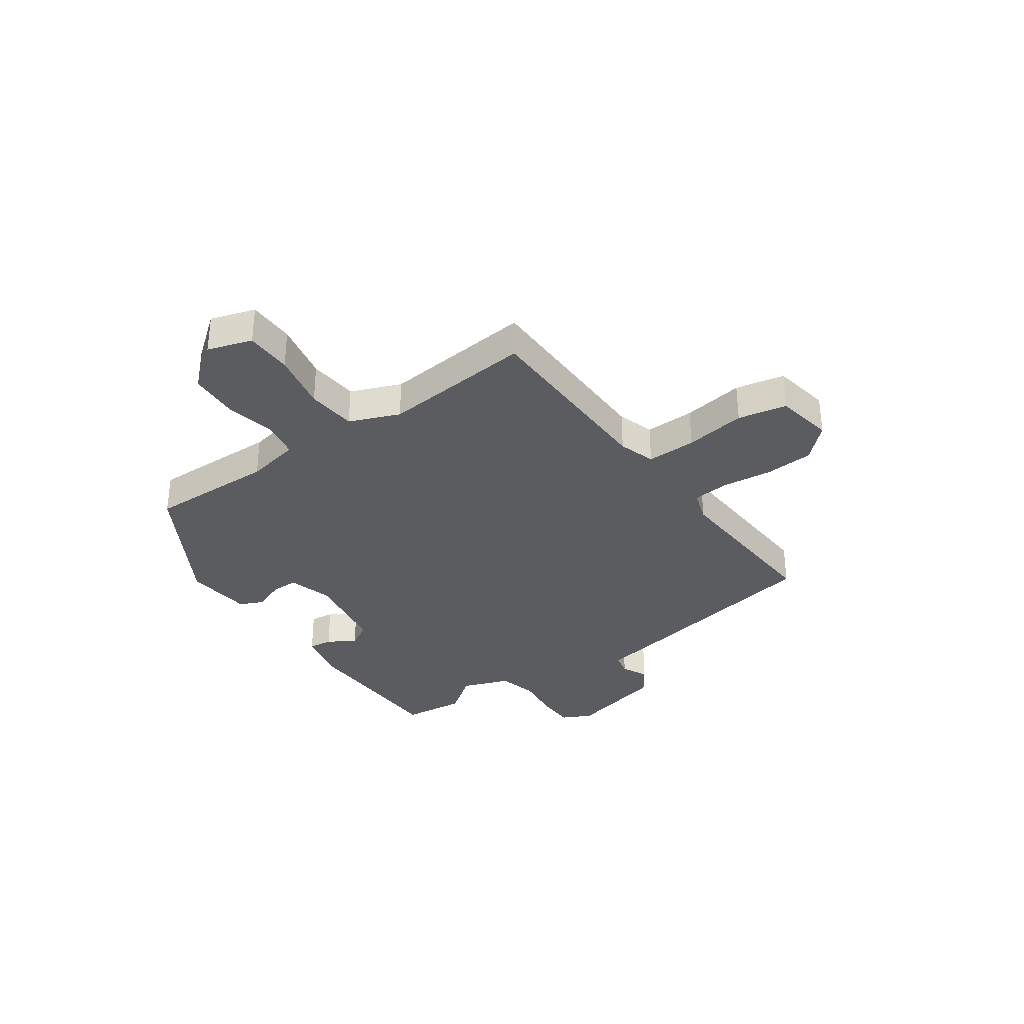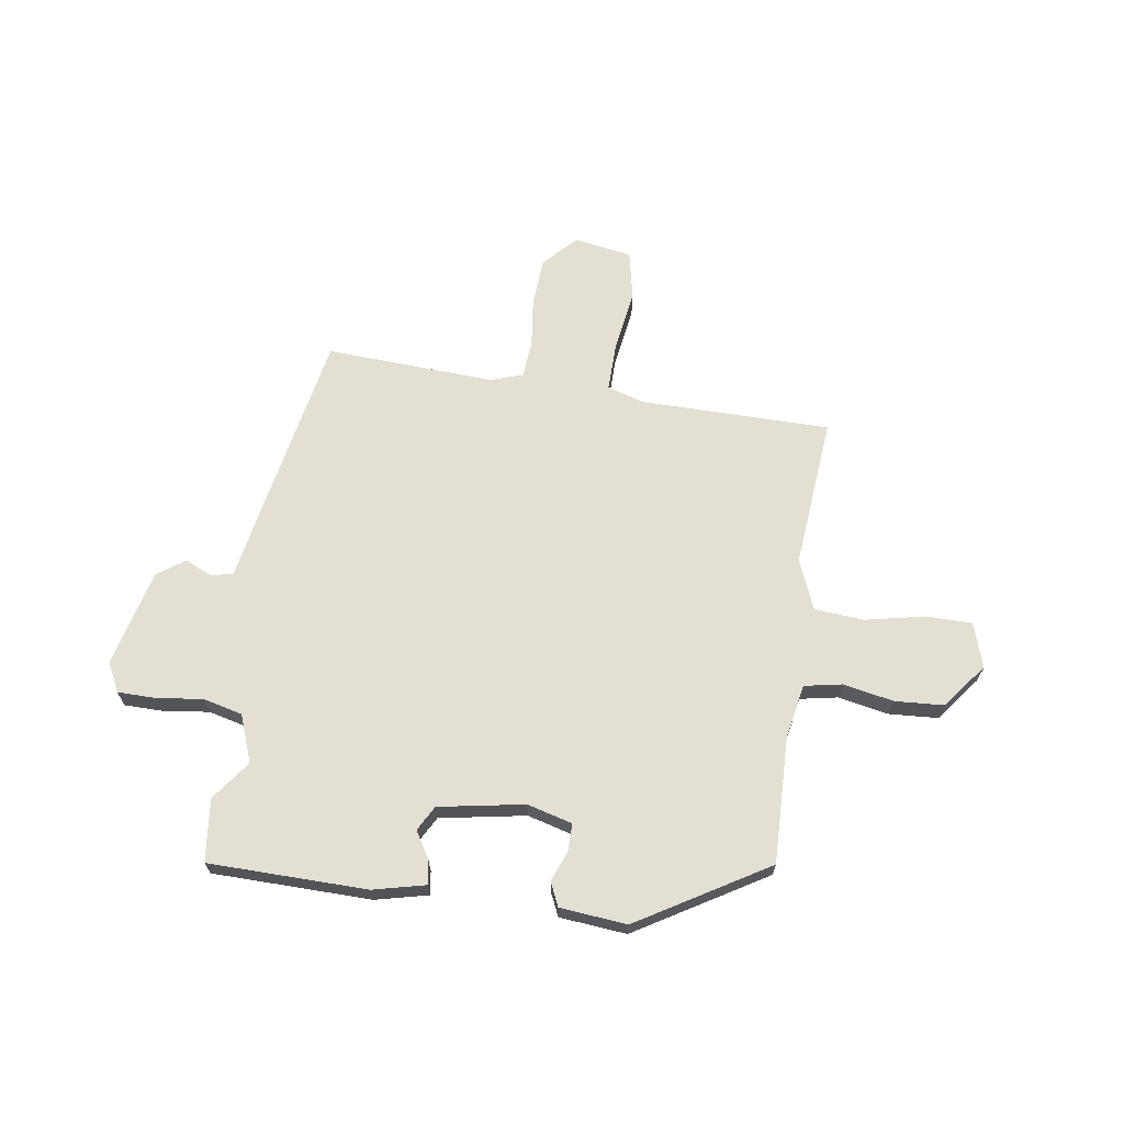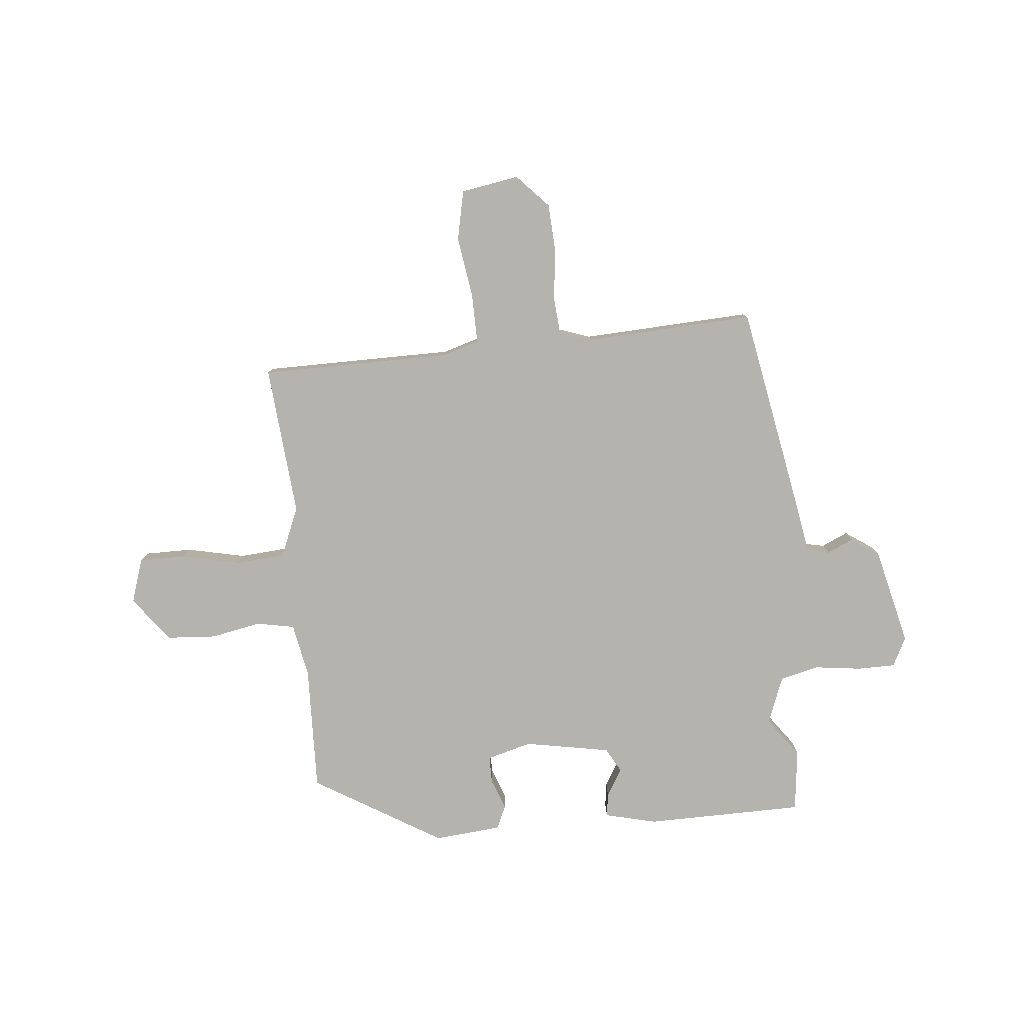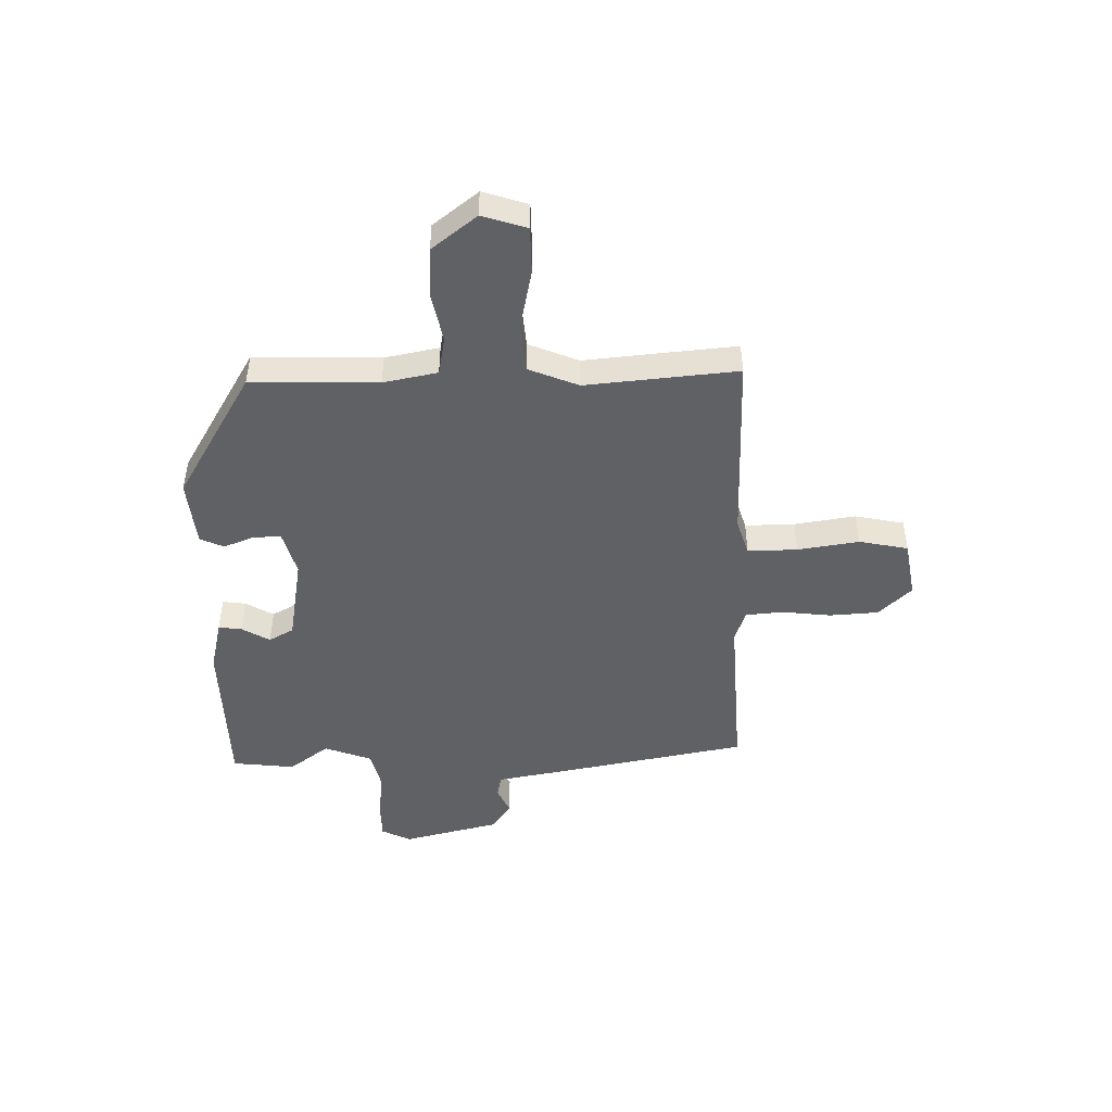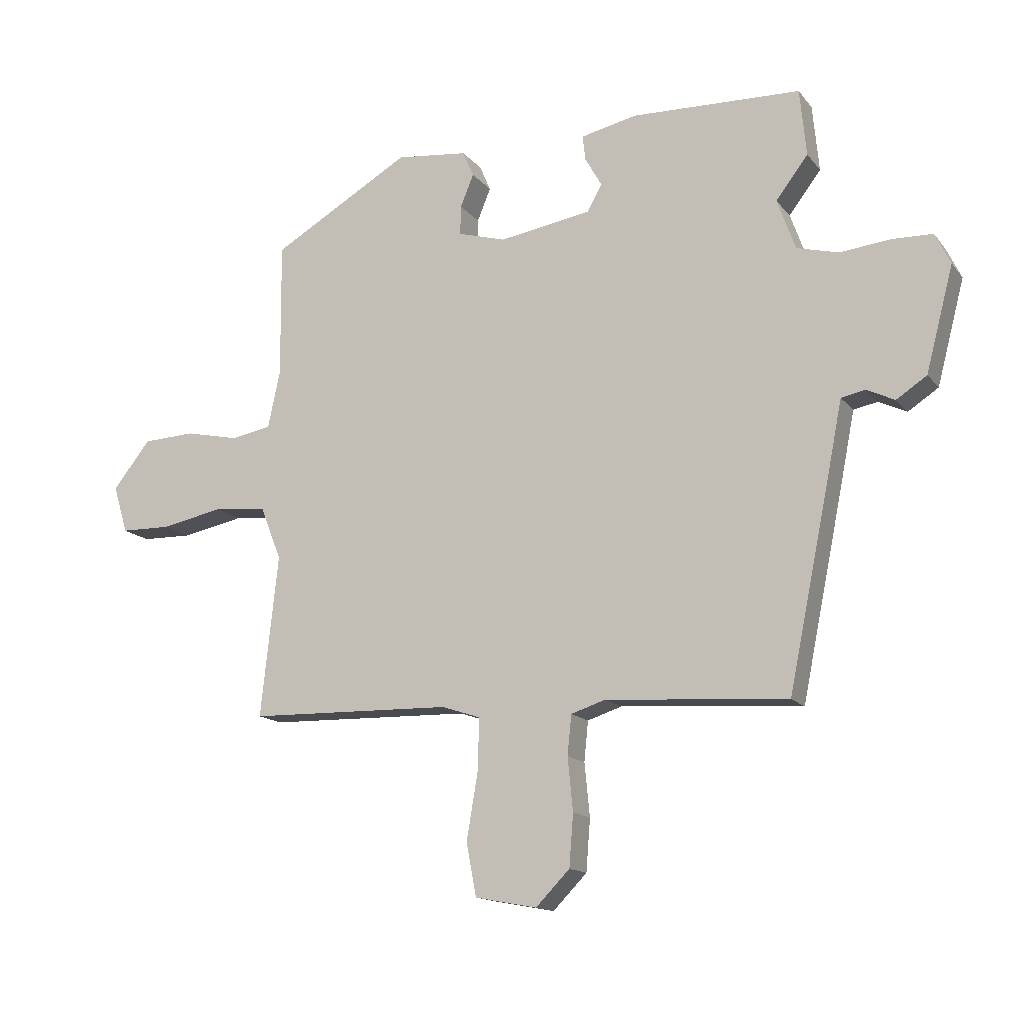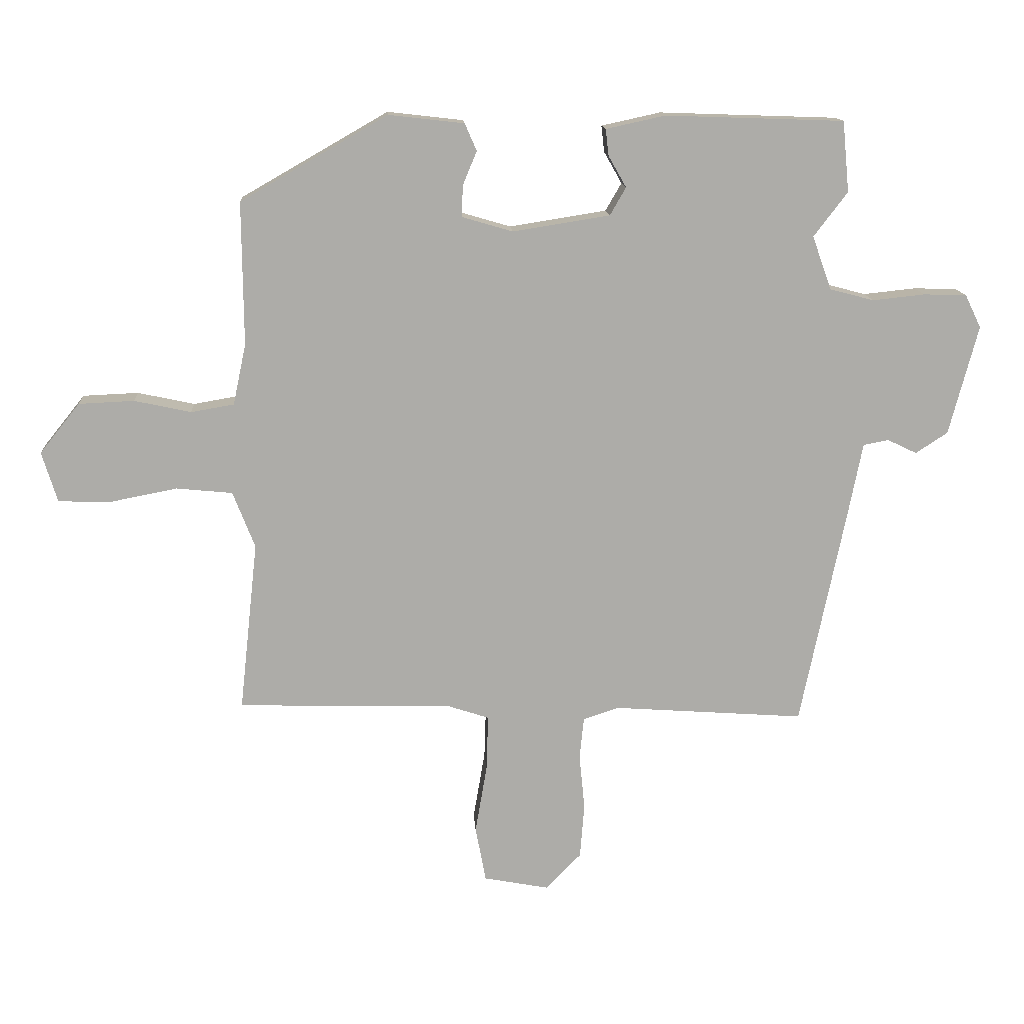
<metadata>
{"format":"obj","ext":"obj","renderer":"f3d","projection":"perspective","resolution":1024,"background":"white","views":[{"elev":-33.6,"azim":124.5,"up":"+Y"},{"elev":67.0,"azim":7.4,"up":"+Y"},{"elev":-79.9,"azim":-175.8,"up":"+Y"},{"elev":-47.2,"azim":90.3,"up":"+Y"},{"elev":-14.6,"azim":-155.5,"up":"+Z"},{"elev":13.7,"azim":176.4,"up":"+Z"}]}
</metadata>
<code>
v 0.497 0.07 -0.461
v 0.147 0.07 -0.47
v 0.08 0.07 -0.492
v 0.083 0.07 -0.583
v 0.102 0.07 -0.695
v 0.085 0.07 -0.785
v -0.021 0.07 -0.805
v -0.079 0.07 -0.746
v -0.086 0.07 -0.657
v -0.077 0.07 -0.566
v -0.084 0.07 -0.498
v -0.143 0.07 -0.479
v -0.454 0.07 -0.501
v -0.526 0.07 -0.151
v -0.551 0.07 -0.025
v -0.592 0.07 -0.017
v -0.64 0.07 -0.04
v -0.692 0.07 -0.006
v -0.739 0.07 0.172
v -0.713 0.07 0.226
v -0.643 0.07 0.228
v -0.558 0.07 0.219
v -0.486 0.07 0.238
v -0.455 0.07 0.325
v -0.51 0.07 0.397
v -0.499 0.07 0.512
v -0.208 0.07 0.522
v -0.112 0.07 0.501
v -0.117 0.07 0.458
v -0.146 0.07 0.407
v -0.12 0.07 0.362
v 0.038 0.07 0.337
v 0.12 0.07 0.361
v 0.119 0.07 0.411
v 0.096 0.07 0.467
v 0.115 0.07 0.511
v 0.238 0.07 0.525
v 0.477 0.07 0.388
v 0.475 0.07 0.156
v 0.496 0.07 0.057
v 0.566 0.07 0.045
v 0.658 0.07 0.065
v 0.748 0.07 0.061
v 0.813 0.07 -0.02
v 0.788 0.07 -0.102
v 0.702 0.07 -0.104
v 0.594 0.07 -0.083
v 0.503 0.07 -0.092
v 0.467 0.07 -0.184
v 0.497 0 -0.461
v 0.147 0 -0.47
v 0.08 0 -0.492
v 0.083 0 -0.583
v 0.102 0 -0.695
v 0.085 0 -0.785
v -0.021 0 -0.805
v -0.079 0 -0.746
v -0.086 0 -0.657
v -0.077 0 -0.566
v -0.084 0 -0.498
v -0.143 0 -0.479
v -0.454 0 -0.501
v -0.526 0 -0.151
v -0.551 0 -0.025
v -0.592 0 -0.017
v -0.64 0 -0.04
v -0.692 0 -0.006
v -0.739 0 0.172
v -0.713 0 0.226
v -0.643 0 0.228
v -0.558 0 0.219
v -0.486 0 0.238
v -0.455 0 0.325
v -0.51 0 0.397
v -0.499 0 0.512
v -0.208 0 0.522
v -0.112 0 0.501
v -0.117 0 0.458
v -0.146 0 0.407
v -0.12 0 0.362
v 0.038 0 0.337
v 0.12 0 0.361
v 0.119 0 0.411
v 0.096 0 0.467
v 0.115 0 0.511
v 0.238 0 0.525
v 0.477 0 0.388
v 0.475 0 0.156
v 0.496 0 0.057
v 0.566 0 0.045
v 0.658 0 0.065
v 0.748 0 0.061
v 0.813 0 -0.02
v 0.788 0 -0.102
v 0.702 0 -0.104
v 0.594 0 -0.083
v 0.503 0 -0.092
v 0.467 0 -0.184
f 45 46 47
f 44 45 47
f 43 44 47
f 42 43 47
f 41 42 47
f 40 41 47 48
f 39 40 48 49
f 38 39 49
f 37 38 49
f 36 37 49
f 35 36 49
f 34 35 49
f 28 29 30
f 27 28 30
f 26 27 30
f 25 26 30
f 24 25 30
f 23 24 30 31
f 20 21 22
f 19 20 22
f 18 19 22
f 17 18 22
f 16 17 22
f 15 16 22 23
f 23 31 32
f 15 23 32
f 14 15 32
f 13 14 32
f 12 13 32
f 8 9 10
f 7 8 10
f 6 7 10
f 5 6 10
f 4 5 10
f 3 4 10 11
f 12 32 33
f 11 12 33
f 3 11 33
f 2 3 33
f 33 34 49
f 2 33 49
f 1 2 49
f 96 95 94
f 96 94 93
f 96 93 92
f 96 92 91
f 96 91 90
f 97 96 90 89
f 98 97 89 88
f 98 88 87
f 98 87 86
f 98 86 85
f 98 85 84
f 98 84 83
f 79 78 77
f 79 77 76
f 79 76 75
f 79 75 74
f 79 74 73
f 80 79 73 72
f 71 70 69
f 71 69 68
f 71 68 67
f 71 67 66
f 71 66 65
f 72 71 65 64
f 81 80 72
f 81 72 64
f 81 64 63
f 81 63 62
f 81 62 61
f 59 58 57
f 59 57 56
f 59 56 55
f 59 55 54
f 59 54 53
f 60 59 53 52
f 82 81 61
f 82 61 60
f 82 60 52
f 82 52 51
f 98 83 82
f 98 82 51
f 98 51 50
f 1 50 51 2
f 2 51 52 3
f 3 52 53 4
f 4 53 54 5
f 5 54 55 6
f 6 55 56 7
f 7 56 57 8
f 8 57 58 9
f 9 58 59 10
f 10 59 60 11
f 11 60 61 12
f 12 61 62 13
f 13 62 63 14
f 14 63 64 15
f 15 64 65 16
f 16 65 66 17
f 17 66 67 18
f 18 67 68 19
f 19 68 69 20
f 20 69 70 21
f 21 70 71 22
f 22 71 72 23
f 23 72 73 24
f 24 73 74 25
f 25 74 75 26
f 26 75 76 27
f 27 76 77 28
f 28 77 78 29
f 29 78 79 30
f 30 79 80 31
f 31 80 81 32
f 32 81 82 33
f 33 82 83 34
f 34 83 84 35
f 35 84 85 36
f 36 85 86 37
f 37 86 87 38
f 38 87 88 39
f 39 88 89 40
f 40 89 90 41
f 41 90 91 42
f 42 91 92 43
f 43 92 93 44
f 44 93 94 45
f 45 94 95 46
f 46 95 96 47
f 47 96 97 48
f 48 97 98 49
f 49 98 50 1

</code>
